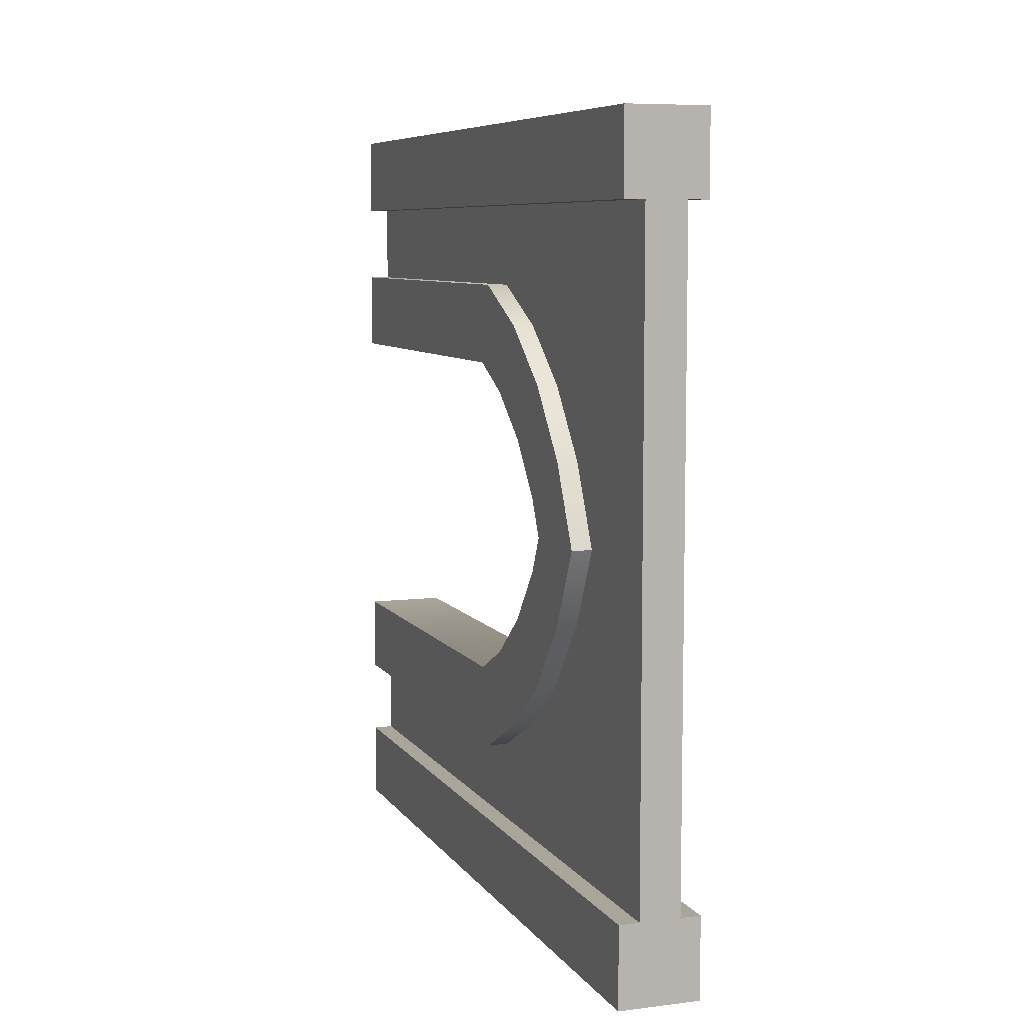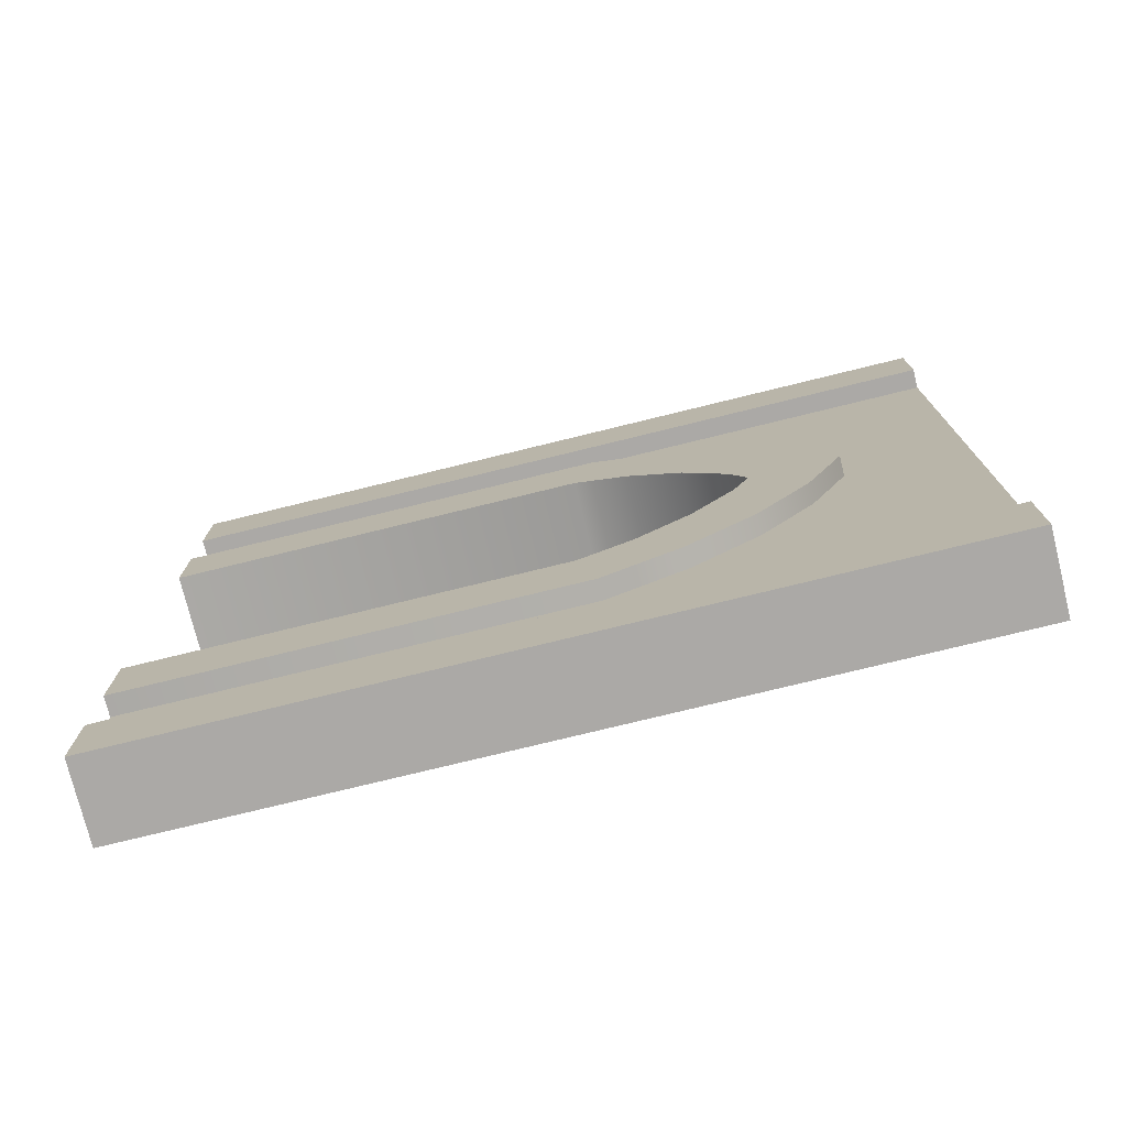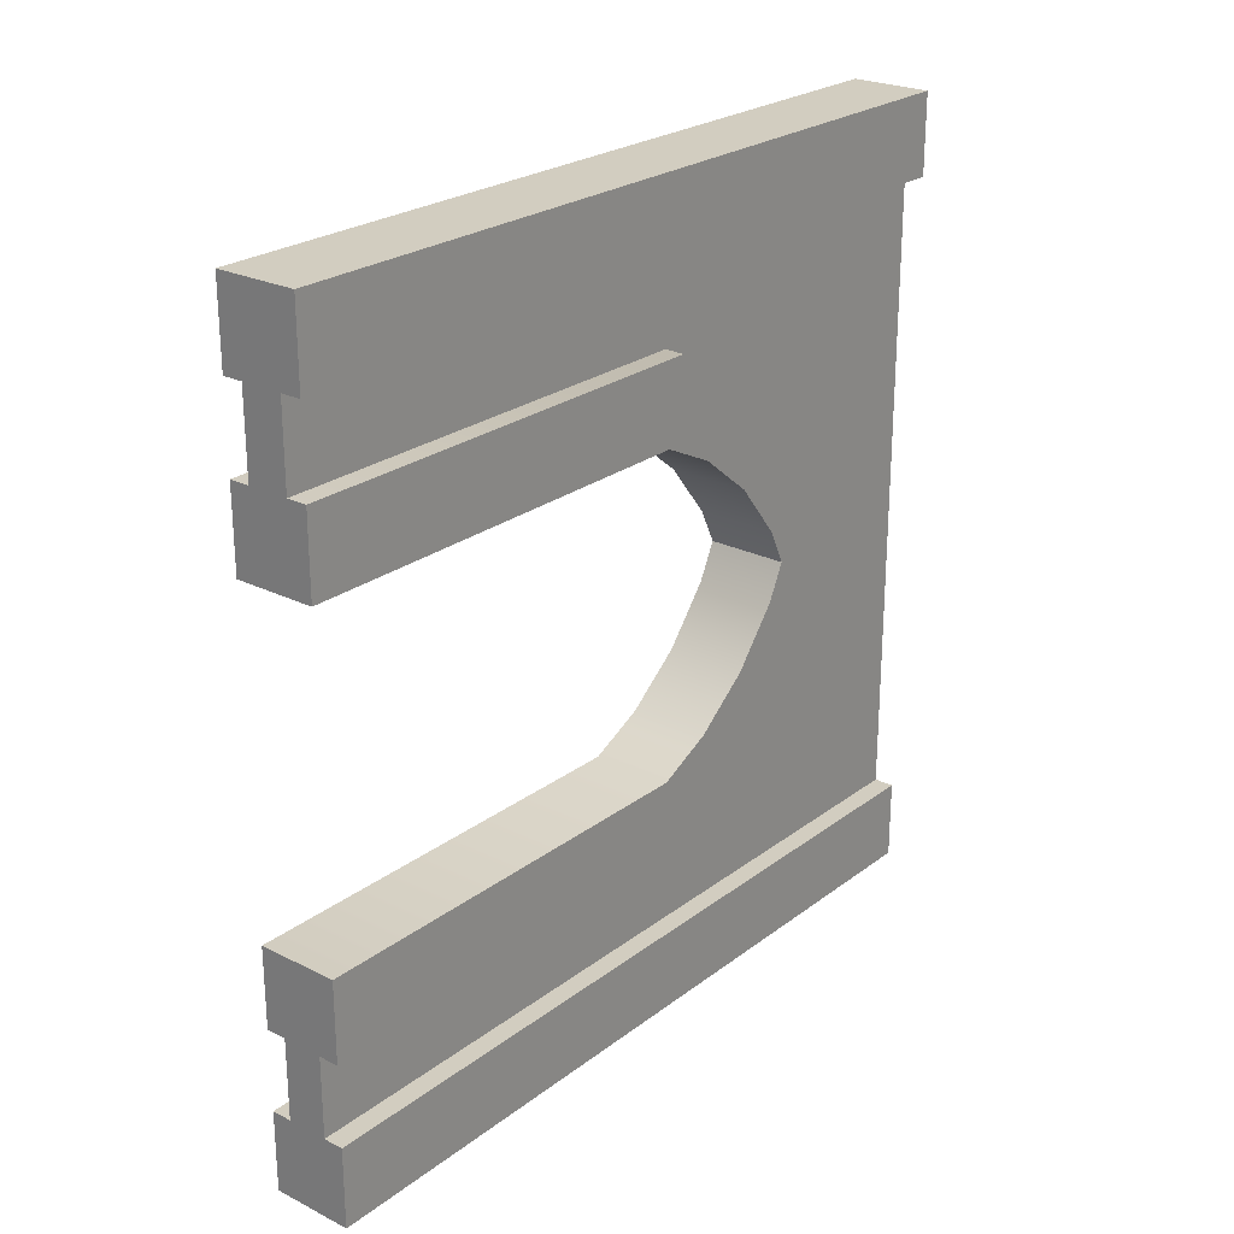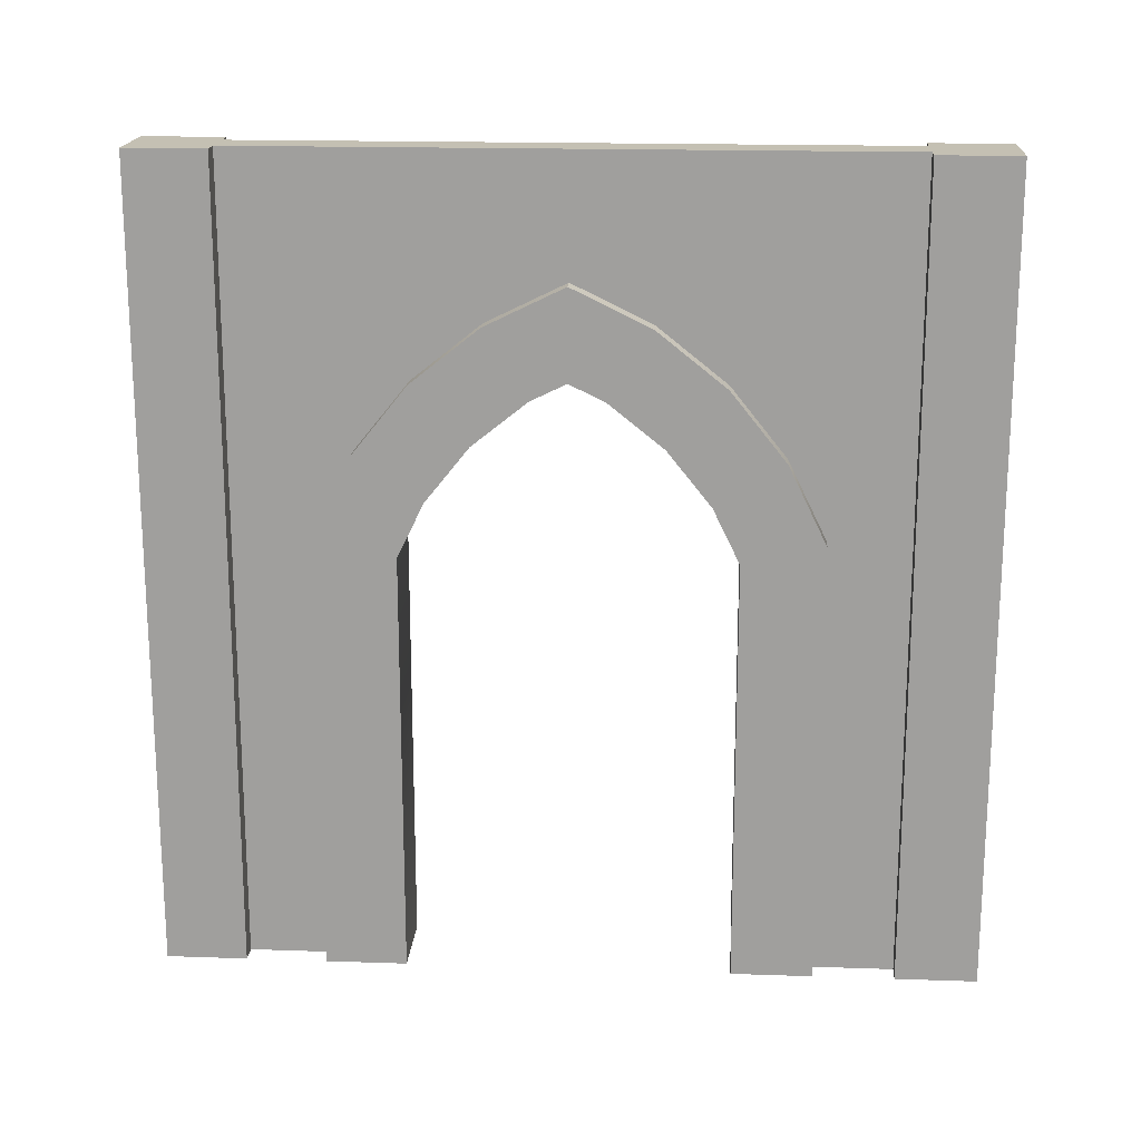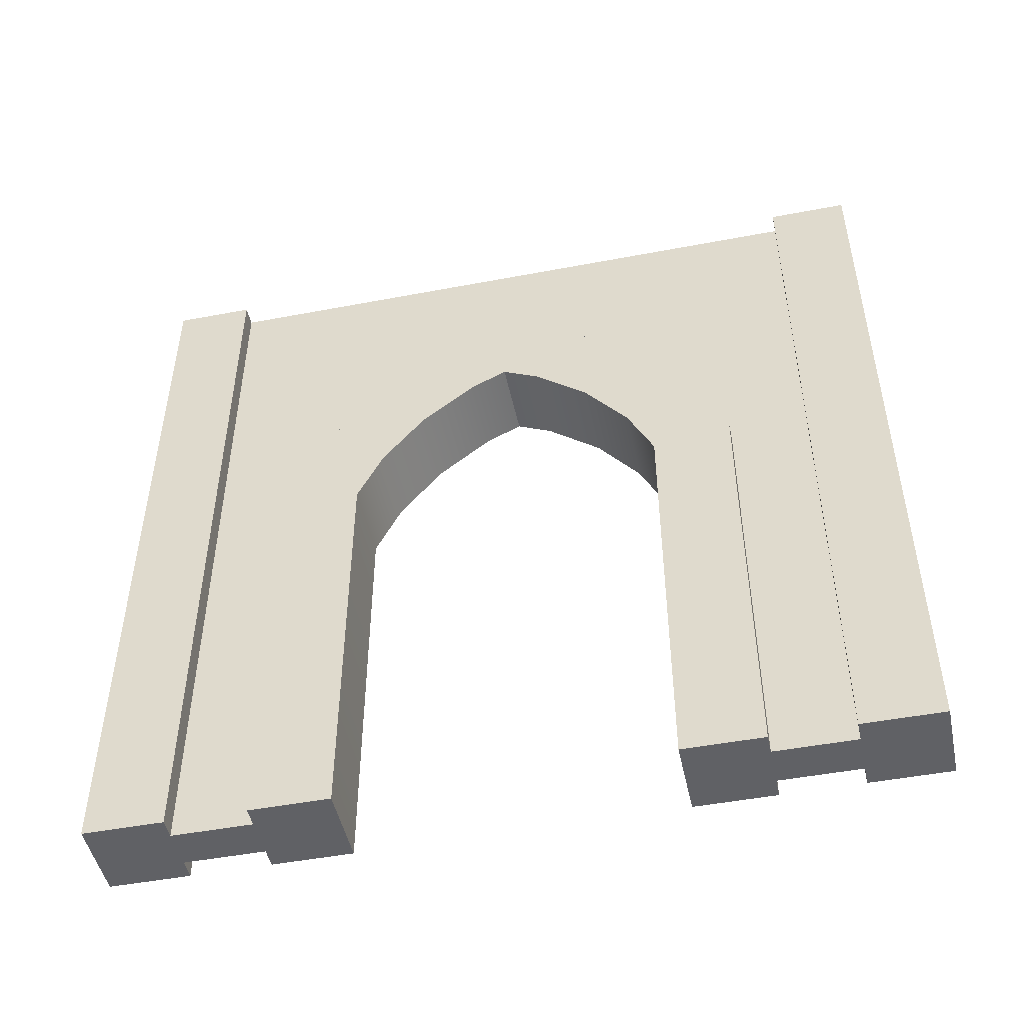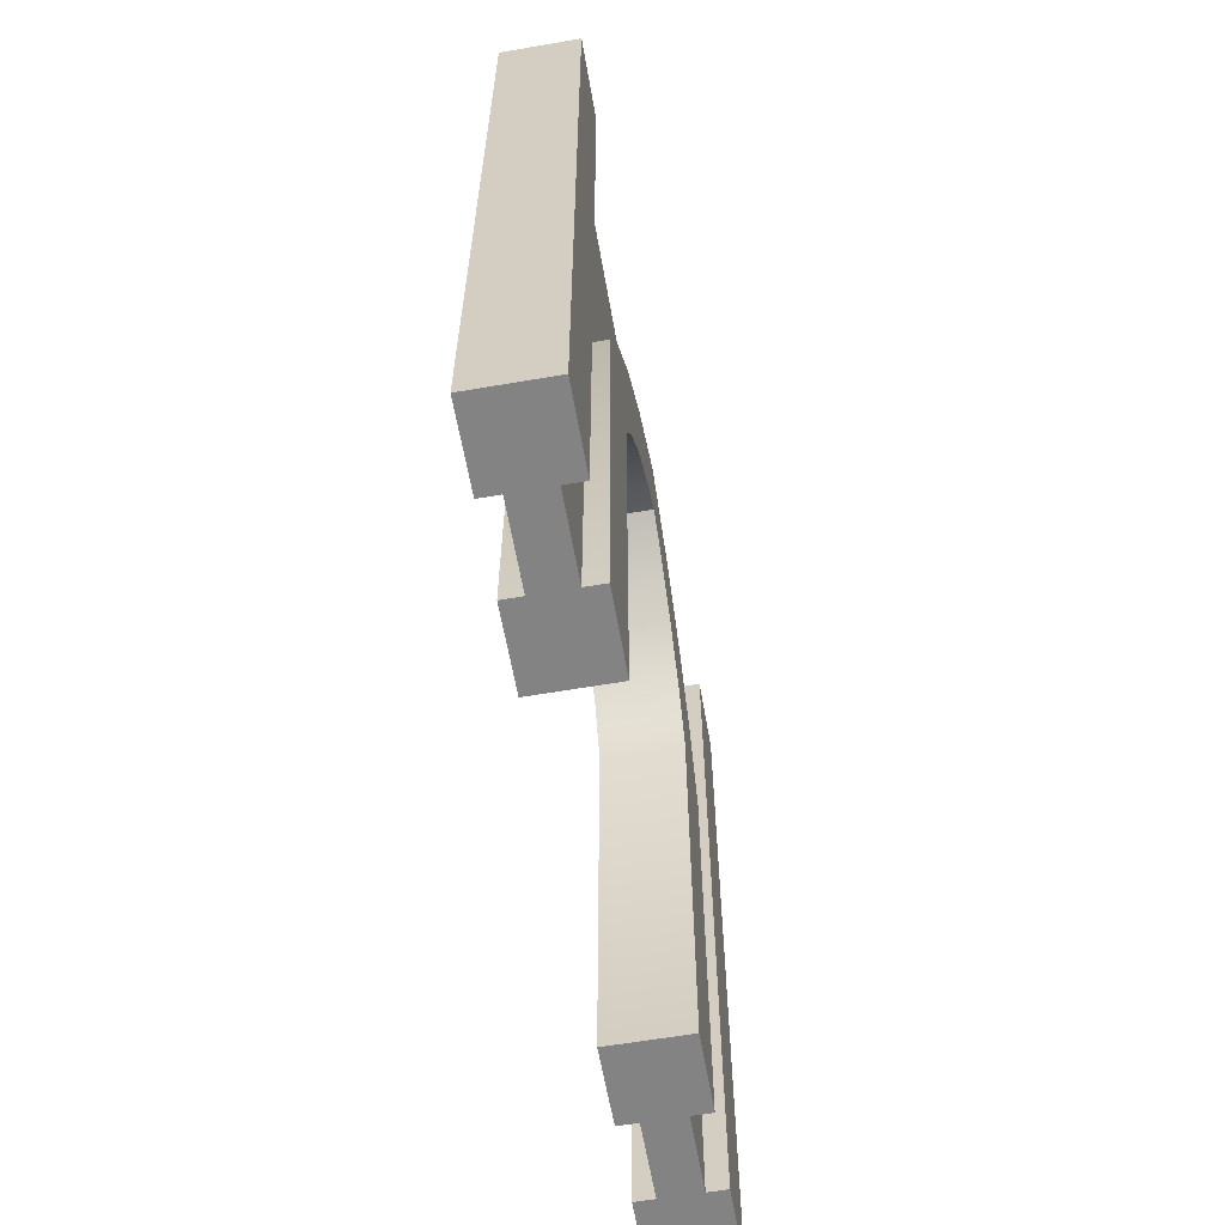
<metadata>
{"format":"obj","ext":"obj","renderer":"f3d","projection":"perspective","resolution":1024,"background":"white","views":[{"elev":7.5,"azim":160.6,"up":"+Z"},{"elev":-75.6,"azim":103.8,"up":"+Z"},{"elev":24.4,"azim":39.3,"up":"+Z"},{"elev":18.0,"azim":-86.2,"up":"+Y"},{"elev":-48.4,"azim":102.0,"up":"+Y"},{"elev":-61.2,"azim":-170.1,"up":"+Y"}]}
</metadata>
<code>
g wall-doorway-round
v 0.5 1 -0.5 1 1 1
v 0.5 1 -0.4 1 1 1
v 0.4 1 -0.5 1 1 1
v 0.4 1 -0.4 1 1 1
v 0.5 0 -0.4 1 1 1
v 0.5 0 -0.5 1 1 1
v 0.4 0 -0.4 1 1 1
v 0.4 0 -0.5 1 1 1
v 0.5 1 0.4 1 1 1
v 0.5 1 0.5 1 1 1
v 0.4 1 0.4 1 1 1
v 0.4 1 0.5 1 1 1
v 0.5 0 0.5 1 1 1
v 0.5 0 0.4 1 1 1
v 0.4 0 0.5 1 1 1
v 0.4 0 0.4 1 1 1
v 0.425 1.073e-17 0.3 1 1 1
v 0.425 0.55 0.3 1 1 1
v 0.425 1.073e-17 0.4 1 1 1
v 0.425 1 0.4 1 1 1
v 0.425 0.85 0 1 1 1
v 0.425 1 -0.4 1 1 1
v 0.425 0.55 -0.3 1 1 1
v 0.425 1.073e-17 -0.3 1 1 1
v 0.425 1.073e-17 -0.4 1 1 1
v 0.475 2.758e-17 0.3 1 1 1
v 0.475 2.758e-17 0.4 1 1 1
v 0.475 0.55 0.3 1 1 1
v 0.475 1 0.4 1 1 1
v 0.475 0.5839 0.2864 1 1 1
v 0.475 0.6167 0.2704 1 1 1
v 0.475 0.6483 0.2521 1 1 1
v 0.475 0.6784 0.2314 1 1 1
v 0.475 0.707 0.2086 1 1 1
v 0.475 0.7337 0.1837 1 1 1
v 0.475 0.7586 0.157 1 1 1
v 0.475 0.7814 0.1284 1 1 1
v 0.475 0.8021 0.09831 1 1 1
v 0.475 0.8204 0.06675 1 1 1
v 0.475 0.8364 0.03392 1 1 1
v 0.475 0.85 0 1 1 1
v 0.475 1 -0.4 1 1 1
v 0.475 0.8364 -0.03392 1 1 1
v 0.475 0.8204 -0.06675 1 1 1
v 0.475 0.8021 -0.09831 1 1 1
v 0.475 0.7814 -0.1284 1 1 1
v 0.475 0.7586 -0.157 1 1 1
v 0.475 0.7337 -0.1837 1 1 1
v 0.475 0.707 -0.2086 1 1 1
v 0.475 0.6784 -0.2314 1 1 1
v 0.475 0.6483 -0.2521 1 1 1
v 0.475 0.6167 -0.2704 1 1 1
v 0.475 0.5839 -0.2864 1 1 1
v 0.475 0.55 -0.3 1 1 1
v 0.475 2.758e-17 -0.4 1 1 1
v 0.475 2.758e-17 -0.3 1 1 1
v 0.5 4.295e-17 0.2 1 1 1
v 0.5 4.293e-17 0.3 1 1 1
v 0.5 0.5269 0.2 1 1 1
v 0.5 0.6483 0.2521 1 1 1
v 0.5 0.55 0.3 1 1 1
v 0.5 0.7337 0.1837 1 1 1
v 0.5 0.5945 0.167 1 1 1
v 0.5 0.6626 0.1126 1 1 1
v 0.5 0.8021 0.09831 1 1 1
v 0.5 0.717 0.0445 1 1 1
v 0.5 0.85 2.888e-15 1 1 1
v 0.5 0.7387 0 1 1 1
v 0.5 0.717 -0.0445 1 1 1
v 0.5 0.8021 -0.09831 1 1 1
v 0.5 0.6626 -0.1126 1 1 1
v 0.5 0.5945 -0.167 1 1 1
v 0.5 0.7337 -0.1837 1 1 1
v 0.5 0.5269 -0.2 1 1 1
v 0.5 0.6483 -0.2521 1 1 1
v 0.5 4.295e-17 -0.2 1 1 1
v 0.5 4.293e-17 -0.3 1 1 1
v 0.5 0.55 -0.3 1 1 1
v 0.4 4.295e-17 0.2 1 1 1
v 0.4 0.5269 0.2 1 1 1
v 0.4 4.293e-17 0.3 1 1 1
v 0.4 0.6483 0.2521 1 1 1
v 0.4 0.55 0.3 1 1 1
v 0.4 0.7337 0.1837 1 1 1
v 0.4 0.5945 0.167 1 1 1
v 0.4 0.6626 0.1126 1 1 1
v 0.4 0.8021 0.09831 1 1 1
v 0.4 0.717 0.0445 1 1 1
v 0.4 0.85 2.888e-15 1 1 1
v 0.4 0.7387 0 1 1 1
v 0.4 0.717 -0.0445 1 1 1
v 0.4 0.8021 -0.09831 1 1 1
v 0.4 0.6626 -0.1126 1 1 1
v 0.4 0.5945 -0.167 1 1 1
v 0.4 0.7337 -0.1837 1 1 1
v 0.4 0.5269 -0.2 1 1 1
v 0.4 0.6483 -0.2521 1 1 1
v 0.4 4.295e-17 -0.2 1 1 1
v 0.4 0.55 -0.3 1 1 1
v 0.4 4.293e-17 -0.3 1 1 1
f 3 2 1
f 2 3 4
f 7 6 5
f 6 7 8
f 3 6 8
f 6 3 1
f 7 3 8
f 3 7 4
f 2 7 5
f 7 2 4
f 2 6 1
f 6 2 5
f 11 10 9
f 10 11 12
f 15 14 13
f 14 15 16
f 11 14 16
f 14 11 9
f 15 11 16
f 11 15 12
f 10 15 13
f 15 10 12
f 10 14 9
f 14 10 13
f 19 18 17
f 20 18 19
f 20 21 18
f 22 21 20
f 22 23 21
f 22 24 23
f 24 22 25
f 28 27 26
f 27 28 29
f 30 29 28
f 28 31 30
f 31 29 30
f 28 32 31
f 32 29 31
f 28 33 32
f 33 29 32
f 28 34 33
f 34 29 33
f 35 29 34
f 28 35 34
f 36 29 35
f 28 36 35
f 37 29 36
f 28 37 36
f 38 29 37
f 28 38 37
f 28 39 38
f 39 29 38
f 28 40 39
f 40 29 39
f 40 28 41
f 41 29 40
f 41 42 29
f 43 42 41
f 41 44 43
f 44 42 43
f 41 45 44
f 45 42 44
f 41 46 45
f 46 42 45
f 41 47 46
f 47 42 46
f 48 42 47
f 41 48 47
f 49 42 48
f 41 49 48
f 50 42 49
f 41 50 49
f 51 42 50
f 41 51 50
f 41 52 51
f 52 42 51
f 41 53 52
f 53 42 52
f 53 41 54
f 54 42 53
f 42 54 55
f 56 55 54
f 19 26 27
f 26 19 17
f 22 29 42
f 29 22 20
f 24 55 56
f 55 24 25
f 59 58 57
f 58 59 60
f 58 60 61
f 59 62 60
f 63 62 59
f 64 62 63
f 64 65 62
f 66 65 64
f 66 67 65
f 68 67 66
f 69 67 68
f 69 70 67
f 71 70 69
f 72 70 71
f 72 73 70
f 74 73 72
f 73 74 75
f 76 75 74
f 77 75 76
f 75 77 78
f 81 80 79
f 80 81 82
f 82 81 83
f 84 80 82
f 84 85 80
f 84 86 85
f 87 86 84
f 87 88 86
f 89 88 87
f 89 90 88
f 89 91 90
f 92 91 89
f 92 93 91
f 92 94 93
f 95 94 92
f 95 96 94
f 97 96 95
f 97 98 96
f 99 98 97
f 98 99 100
f 61 81 58
f 81 61 83
f 60 83 61
f 83 60 82
f 62 82 60
f 82 62 84
f 87 62 65
f 62 87 84
f 89 65 67
f 65 89 87
f 92 67 70
f 67 92 89
f 95 70 73
f 70 95 92
f 95 75 97
f 75 95 73
f 97 78 99
f 78 97 75
f 99 77 100
f 77 99 78
f 98 77 76
f 77 98 100
f 74 98 76
f 98 74 96
f 72 96 74
f 96 72 94
f 71 94 72
f 94 71 93
f 91 71 69
f 71 91 93
f 90 69 68
f 69 90 91
f 88 68 66
f 68 88 90
f 86 66 64
f 66 86 88
f 86 63 85
f 63 86 64
f 85 59 80
f 59 85 63
f 80 57 79
f 57 80 59
f 81 57 58
f 57 81 79
g wall-doorway-round
f 3 2 1
f 2 3 4
f 7 6 5
f 6 7 8
f 3 6 8
f 6 3 1
f 7 3 8
f 3 7 4
f 2 7 5
f 7 2 4
f 2 6 1
f 6 2 5
f 11 10 9
f 10 11 12
f 15 14 13
f 14 15 16
f 11 14 16
f 14 11 9
f 15 11 16
f 11 15 12
f 10 15 13
f 15 10 12
f 10 14 9
f 14 10 13
f 19 18 17
f 20 18 19
f 20 21 18
f 22 21 20
f 22 23 21
f 22 24 23
f 24 22 25
f 28 27 26
f 27 28 29
f 30 29 28
f 28 31 30
f 31 29 30
f 28 32 31
f 32 29 31
f 28 33 32
f 33 29 32
f 28 34 33
f 34 29 33
f 35 29 34
f 28 35 34
f 36 29 35
f 28 36 35
f 37 29 36
f 28 37 36
f 38 29 37
f 28 38 37
f 28 39 38
f 39 29 38
f 28 40 39
f 40 29 39
f 40 28 41
f 41 29 40
f 41 42 29
f 43 42 41
f 41 44 43
f 44 42 43
f 41 45 44
f 45 42 44
f 41 46 45
f 46 42 45
f 41 47 46
f 47 42 46
f 48 42 47
f 41 48 47
f 49 42 48
f 41 49 48
f 50 42 49
f 41 50 49
f 51 42 50
f 41 51 50
f 41 52 51
f 52 42 51
f 41 53 52
f 53 42 52
f 53 41 54
f 54 42 53
f 42 54 55
f 56 55 54
f 19 26 27
f 26 19 17
f 22 29 42
f 29 22 20
f 24 55 56
f 55 24 25
f 59 58 57
f 58 59 60
f 58 60 61
f 59 62 60
f 63 62 59
f 64 62 63
f 64 65 62
f 66 65 64
f 66 67 65
f 68 67 66
f 69 67 68
f 69 70 67
f 71 70 69
f 72 70 71
f 72 73 70
f 74 73 72
f 73 74 75
f 76 75 74
f 77 75 76
f 75 77 78
f 81 80 79
f 80 81 82
f 82 81 83
f 84 80 82
f 84 85 80
f 84 86 85
f 87 86 84
f 87 88 86
f 89 88 87
f 89 90 88
f 89 91 90
f 92 91 89
f 92 93 91
f 92 94 93
f 95 94 92
f 95 96 94
f 97 96 95
f 97 98 96
f 99 98 97
f 98 99 100
f 61 81 58
f 81 61 83
f 60 83 61
f 83 60 82
f 62 82 60
f 82 62 84
f 87 62 65
f 62 87 84
f 89 65 67
f 65 89 87
f 92 67 70
f 67 92 89
f 95 70 73
f 70 95 92
f 95 75 97
f 75 95 73
f 97 78 99
f 78 97 75
f 99 77 100
f 77 99 78
f 98 77 76
f 77 98 100
f 74 98 76
f 98 74 96
f 72 96 74
f 96 72 94
f 71 94 72
f 94 71 93
f 91 71 69
f 71 91 93
f 90 69 68
f 69 90 91
f 88 68 66
f 68 88 90
f 86 66 64
f 66 86 88
f 86 63 85
f 63 86 64
f 85 59 80
f 59 85 63
f 80 57 79
f 57 80 59
f 81 57 58
f 57 81 79

</code>
